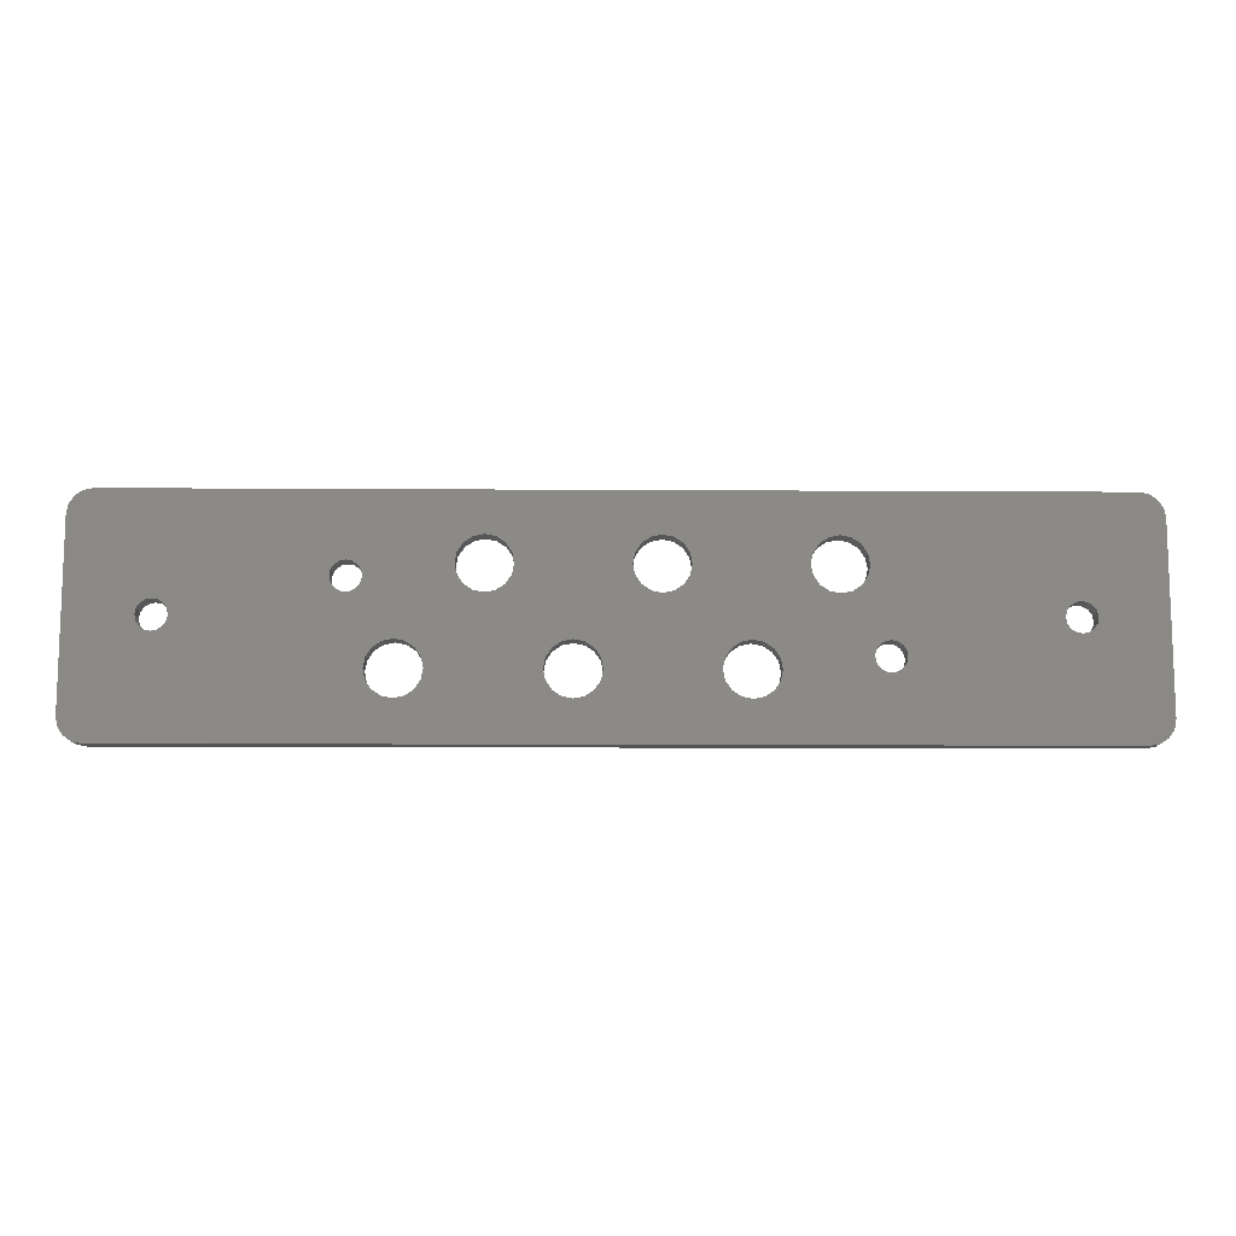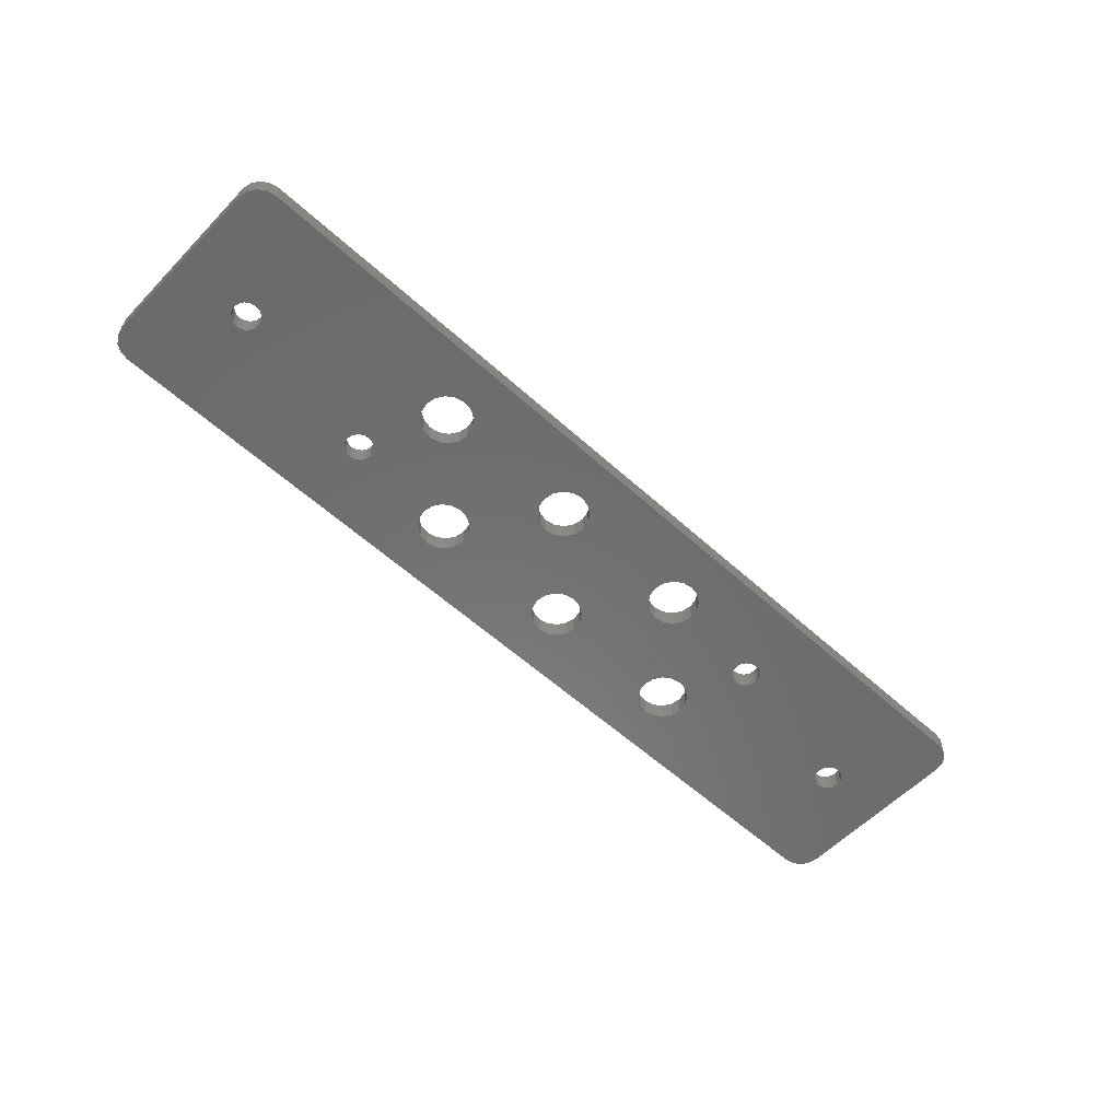
<metadata>
{"format":"stl","ext":"stl","renderer":"f3d","projection":"perspective","resolution":1024,"background":"white","views":[{"elev":-11.3,"azim":-0.9,"up":"+Y"},{"elev":-57.4,"azim":136.7,"up":"+Z"}]}
</metadata>
<code>
# stl→obj: 360 verts, 756 faces
v -21.65 -6 27.8
v -21.91 -4.718 30.3
v -21.91 -4.718 27.8
v -21.65 -6 30.3
v -28.35 -6 30.3
v -28.09 -4.718 27.8
v -28.09 -4.718 30.3
v -28.35 -6 27.8
v -25 -2.65 27.8
v -23.72 -2.905 30.3
v -25 -2.65 30.3
v -23.72 -2.905 27.8
v -22.63 -3.631 30.3
v -22.63 -3.631 27.8
v -27.37 -3.631 27.8
v -26.28 -2.905 30.3
v -27.37 -3.631 30.3
v -26.28 -2.905 27.8
v -21.91 -7.282 27.8
v -21.91 -7.282 30.3
v -26.28 -9.095 27.8
v -27.37 -8.369 30.3
v -26.28 -9.095 30.3
v -27.37 -8.369 27.8
v -28.09 -7.282 30.3
v -28.09 -7.282 27.8
v -23.72 -9.095 27.8
v -25 -9.35 30.3
v -23.72 -9.095 30.3
v -25 -9.35 27.8
v -22.63 -8.369 27.8
v -22.63 -8.369 30.3
v -11.65 6 27.8
v -11.9 7.282 30.3
v -11.9 7.282 27.8
v -11.65 6 30.3
v -18.35 6 30.3
v -18.09 7.282 27.8
v -18.09 7.282 30.3
v -18.35 6 27.8
v -15 9.35 27.8
v -13.72 9.095 30.3
v -15 9.35 30.3
v -13.72 9.095 27.8
v -15 2.65 27.8
v -16.28 2.905 30.3
v -15 2.65 30.3
v -16.28 2.905 27.8
v -12.63 8.369 30.3
v -12.63 8.369 27.8
v -17.37 8.369 27.8
v -16.28 9.095 30.3
v -17.37 8.369 30.3
v -16.28 9.095 27.8
v -11.9 4.718 27.8
v -11.9 4.718 30.3
v -17.37 3.631 30.3
v -17.37 3.631 27.8
v -18.09 4.718 30.3
v -18.09 4.718 27.8
v -13.72 2.905 27.8
v -13.72 2.905 30.3
v -12.63 3.631 27.8
v -12.63 3.631 30.3
v -1.65 -6 27.8
v -1.905 -4.718 30.3
v -1.905 -4.718 27.8
v -1.65 -6 30.3
v -8.35 -6 30.3
v -8.095 -4.718 27.8
v -8.095 -4.718 30.3
v -8.35 -6 27.8
v -5 -2.65 27.8
v -3.718 -2.905 30.3
v -5 -2.65 30.3
v -3.718 -2.905 27.8
v -2.631 -3.631 30.3
v -2.631 -3.631 27.8
v -7.369 -3.631 27.8
v -6.282 -2.905 30.3
v -7.369 -3.631 30.3
v -6.282 -2.905 27.8
v -1.905 -7.282 27.8
v -1.905 -7.282 30.3
v -6.282 -9.095 27.8
v -7.369 -8.369 30.3
v -6.282 -9.095 30.3
v -7.369 -8.369 27.8
v -8.095 -7.282 30.3
v -8.095 -7.282 27.8
v -3.718 -9.095 27.8
v -5 -9.35 30.3
v -3.718 -9.095 30.3
v -5 -9.35 27.8
v -2.631 -8.369 27.8
v -2.631 -8.369 30.3
v 8.35 6 27.8
v 8.095 7.282 30.3
v 8.095 7.282 27.8
v 8.35 6 30.3
v 1.65 6 30.3
v 1.905 7.282 27.8
v 1.905 7.282 30.3
v 1.65 6 27.8
v 5 9.35 27.8
v 6.282 9.095 30.3
v 5 9.35 30.3
v 6.282 9.095 27.8
v 5 2.65 27.8
v 3.718 2.905 30.3
v 5 2.65 30.3
v 3.718 2.905 27.8
v 7.369 8.369 30.3
v 7.369 8.369 27.8
v 2.631 8.369 27.8
v 3.718 9.095 30.3
v 2.631 8.369 30.3
v 3.718 9.095 27.8
v 2.631 3.631 30.3
v 2.631 3.631 27.8
v 1.905 4.718 30.3
v 1.905 4.718 27.8
v 6.282 2.905 27.8
v 6.282 2.905 30.3
v 8.095 4.718 27.8
v 8.095 4.718 30.3
v 7.369 3.631 27.8
v 7.369 3.631 30.3
v 18.35 -6 27.8
v 18.09 -4.718 30.3
v 18.09 -4.718 27.8
v 18.35 -6 30.3
v 11.65 -6 30.3
v 11.9 -4.718 27.8
v 11.9 -4.718 30.3
v 11.65 -6 27.8
v 15 -2.65 27.8
v 16.28 -2.905 30.3
v 15 -2.65 30.3
v 16.28 -2.905 27.8
v 17.37 -3.631 30.3
v 17.37 -3.631 27.8
v 12.63 -3.631 27.8
v 13.72 -2.905 30.3
v 12.63 -3.631 30.3
v 13.72 -2.905 27.8
v 18.09 -7.282 27.8
v 18.09 -7.282 30.3
v 13.72 -9.095 27.8
v 12.63 -8.369 30.3
v 13.72 -9.095 30.3
v 12.63 -8.369 27.8
v 11.9 -7.282 30.3
v 11.9 -7.282 27.8
v 16.28 -9.095 27.8
v 15 -9.35 30.3
v 16.28 -9.095 30.3
v 15 -9.35 27.8
v 17.37 -8.369 27.8
v 17.37 -8.369 30.3
v 28.35 6 27.8
v 28.09 7.282 30.3
v 28.09 7.282 27.8
v 28.35 6 30.3
v 21.65 6 30.3
v 21.91 7.282 27.8
v 21.91 7.282 30.3
v 21.65 6 27.8
v 25 9.35 27.8
v 26.28 9.095 30.3
v 25 9.35 30.3
v 26.28 9.095 27.8
v 25 2.65 27.8
v 23.72 2.905 30.3
v 25 2.65 30.3
v 23.72 2.905 27.8
v 26.28 2.905 27.8
v 26.28 2.905 30.3
v 27.37 8.369 30.3
v 27.37 8.369 27.8
v 22.63 8.369 27.8
v 23.72 9.095 30.3
v 22.63 8.369 30.3
v 23.72 9.095 27.8
v 28.09 4.718 27.8
v 28.09 4.718 30.3
v 22.63 3.631 30.3
v 22.63 3.631 27.8
v 21.91 4.718 30.3
v 21.91 4.718 27.8
v 27.37 3.631 27.8
v 27.37 3.631 30.3
v -61.12 -13.62 27.8
v -61.77 -12.65 30.3
v -61.77 -12.65 27.8
v -61.12 -13.62 30.3
v -60.15 -14.27 30.3
v -60.15 -14.27 27.8
v -62 -11.5 30.3
v -62 -11.5 27.8
v 59 14.5 30.3
v 62 11.5 30.3
v 61.77 12.65 30.3
v 53.85 0 30.3
v 62 -11.5 30.3
v 61.12 13.62 30.3
v 53.71 -0.708 30.3
v 60.15 14.27 30.3
v 53.31 -1.308 30.3
v 52.71 1.709 30.3
v 52.71 -1.709 30.3
v 59 -14.5 30.3
v 53.71 0.708 30.3
v 53.31 1.308 30.3
v 52 1.85 30.3
v 51.29 1.709 30.3
v 50.69 1.308 30.3
v 31.81 -3.192 30.3
v 50.15 0 30.3
v 50.29 0.708 30.3
v 32.21 -3.792 30.3
v 32.35 -4.5 30.3
v 31.21 -2.791 30.3
v 29.79 -2.791 30.3
v 30.5 -2.65 30.3
v -59 14.5 30.3
v -28.79 5.208 30.3
v -28.79 3.792 30.3
v -28.65 4.5 30.3
v -29.19 5.808 30.3
v -29.19 3.192 30.3
v -29.79 2.791 30.3
v -29.79 6.209 30.3
v -30.5 6.35 30.3
v -50.69 1.308 30.3
v -32.35 4.5 30.3
v -32.21 5.208 30.3
v -51.29 1.709 30.3
v -31.81 5.808 30.3
v -31.21 6.209 30.3
v -50.29 0.708 30.3
v -50.15 0 30.3
v -52 1.85 30.3
v -53.31 1.308 30.3
v -62 11.5 30.3
v -53.71 0.708 30.3
v -52.71 1.709 30.3
v 61.77 -12.65 30.3
v 61.12 -13.62 30.3
v 60.15 -14.27 30.3
v 52 -1.85 30.3
v 51.29 -1.709 30.3
v 32.21 -5.208 30.3
v 50.69 -1.308 30.3
v 50.29 -0.708 30.3
v 31.81 -5.808 30.3
v 31.21 -6.209 30.3
v 30.5 -6.35 30.3
v 29.79 -6.209 30.3
v 29.19 -3.192 30.3
v 28.79 -3.792 30.3
v 28.65 -4.5 30.3
v 28.79 -5.208 30.3
v 29.19 -5.808 30.3
v -59 -14.5 30.3
v -30.5 2.65 30.3
v -31.21 2.791 30.3
v -31.81 3.192 30.3
v -50.29 -0.708 30.3
v -32.21 3.792 30.3
v -50.69 -1.308 30.3
v -51.29 -1.709 30.3
v -52 -1.85 30.3
v -52.71 -1.709 30.3
v -53.85 0 30.3
v -53.31 -1.308 30.3
v -53.71 -0.708 30.3
v -60.15 14.27 30.3
v -61.12 13.62 30.3
v -61.77 12.65 30.3
v 59 -14.5 27.8
v 60.15 -14.27 27.8
v -59 14.5 27.8
v -60.15 14.27 27.8
v 62 11.5 27.8
v 62 -11.5 27.8
v -62 11.5 27.8
v 61.77 -12.65 27.8
v 53.85 0 27.8
v 61.12 -13.62 27.8
v 53.71 0.708 27.8
v 53.31 1.308 27.8
v 52.71 -1.709 27.8
v 52.71 1.709 27.8
v 59 14.5 27.8
v 53.71 -0.708 27.8
v 53.31 -1.308 27.8
v 52 -1.85 27.8
v 51.29 -1.709 27.8
v 31.81 -5.808 27.8
v 32.21 -5.208 27.8
v 32.21 -3.792 27.8
v 50.29 -0.708 27.8
v 32.35 -4.5 27.8
v 50.69 -1.308 27.8
v 31.21 -6.209 27.8
v 30.5 -6.35 27.8
v 31.81 -3.192 27.8
v 28.79 -3.792 27.8
v 28.65 -4.5 27.8
v 28.79 -5.208 27.8
v 29.19 -5.808 27.8
v 29.79 -6.209 27.8
v -59 -14.5 27.8
v -28.65 4.5 27.8
v -29.19 3.192 27.8
v -28.79 3.792 27.8
v -29.79 2.791 27.8
v -30.5 2.65 27.8
v -50.69 -1.308 27.8
v -31.21 2.791 27.8
v -31.81 3.192 27.8
v -50.29 -0.708 27.8
v -50.29 0.708 27.8
v -32.21 3.792 27.8
v -50.15 0 27.8
v -51.29 -1.709 27.8
v -52 -1.85 27.8
v -53.31 -1.308 27.8
v -53.71 -0.708 27.8
v -52.71 -1.709 27.8
v 61.77 12.65 27.8
v 61.12 13.62 27.8
v 60.15 14.27 27.8
v 52 1.85 27.8
v 51.29 1.709 27.8
v 50.69 1.308 27.8
v 50.29 0.708 27.8
v 50.15 0 27.8
v 31.21 -2.791 27.8
v 30.5 -2.65 27.8
v 29.79 -2.791 27.8
v 29.19 -3.192 27.8
v -28.79 5.208 27.8
v -29.19 5.808 27.8
v -29.79 6.209 27.8
v -30.5 6.35 27.8
v -32.35 4.5 27.8
v -50.69 1.308 27.8
v -32.21 5.208 27.8
v -51.29 1.709 27.8
v -31.81 5.808 27.8
v -52 1.85 27.8
v -52.71 1.709 27.8
v -53.85 0 27.8
v -31.21 6.209 27.8
v -53.31 1.308 27.8
v -53.71 0.708 27.8
v -61.12 13.62 27.8
v -61.77 12.65 27.8
f 1 2 3
f 2 1 4
f 5 6 7
f 6 5 8
f 9 10 11
f 10 9 12
f 12 13 10
f 13 12 14
f 3 13 14
f 13 3 2
f 15 16 17
f 16 15 18
f 7 15 17
f 15 7 6
f 18 11 16
f 11 18 9
f 19 4 1
f 4 19 20
f 21 22 23
f 22 21 24
f 25 8 5
f 8 25 26
f 27 28 29
f 28 27 30
f 30 23 28
f 23 30 21
f 22 26 25
f 26 22 24
f 31 29 32
f 29 31 27
f 31 20 19
f 20 31 32
f 33 34 35
f 34 33 36
f 37 38 39
f 38 37 40
f 41 42 43
f 42 41 44
f 45 46 47
f 46 45 48
f 44 49 42
f 49 44 50
f 35 49 50
f 49 35 34
f 51 52 53
f 52 51 54
f 39 51 53
f 51 39 38
f 54 43 52
f 43 54 41
f 55 36 33
f 36 55 56
f 48 57 46
f 57 48 58
f 59 40 37
f 40 59 60
f 61 47 62
f 47 61 45
f 57 60 59
f 60 57 58
f 63 62 64
f 62 63 61
f 63 56 55
f 56 63 64
f 65 66 67
f 66 65 68
f 69 70 71
f 70 69 72
f 73 74 75
f 74 73 76
f 76 77 74
f 77 76 78
f 67 77 78
f 77 67 66
f 79 80 81
f 80 79 82
f 71 79 81
f 79 71 70
f 82 75 80
f 75 82 73
f 83 68 65
f 68 83 84
f 85 86 87
f 86 85 88
f 89 72 69
f 72 89 90
f 91 92 93
f 92 91 94
f 94 87 92
f 87 94 85
f 86 90 89
f 90 86 88
f 95 93 96
f 93 95 91
f 95 84 83
f 84 95 96
f 97 98 99
f 98 97 100
f 101 102 103
f 102 101 104
f 105 106 107
f 106 105 108
f 109 110 111
f 110 109 112
f 108 113 106
f 113 108 114
f 99 113 114
f 113 99 98
f 115 116 117
f 116 115 118
f 103 115 117
f 115 103 102
f 118 107 116
f 107 118 105
f 112 119 110
f 119 112 120
f 121 104 101
f 104 121 122
f 123 111 124
f 111 123 109
f 125 100 97
f 100 125 126
f 119 122 121
f 122 119 120
f 127 124 128
f 124 127 123
f 127 126 125
f 126 127 128
f 129 130 131
f 130 129 132
f 133 134 135
f 134 133 136
f 137 138 139
f 138 137 140
f 140 141 138
f 141 140 142
f 131 141 142
f 141 131 130
f 143 144 145
f 144 143 146
f 135 143 145
f 143 135 134
f 146 139 144
f 139 146 137
f 147 132 129
f 132 147 148
f 149 150 151
f 150 149 152
f 153 136 133
f 136 153 154
f 155 156 157
f 156 155 158
f 158 151 156
f 151 158 149
f 150 154 153
f 154 150 152
f 159 157 160
f 157 159 155
f 159 148 147
f 148 159 160
f 161 162 163
f 162 161 164
f 165 166 167
f 166 165 168
f 169 170 171
f 170 169 172
f 173 174 175
f 174 173 176
f 177 175 178
f 175 177 173
f 172 179 170
f 179 172 180
f 163 179 180
f 179 163 162
f 181 182 183
f 182 181 184
f 167 181 183
f 181 167 166
f 184 171 182
f 171 184 169
f 185 164 161
f 164 185 186
f 176 187 174
f 187 176 188
f 189 168 165
f 168 189 190
f 187 190 189
f 190 187 188
f 191 178 192
f 178 191 177
f 191 186 185
f 186 191 192
f 193 194 195
f 194 193 196
f 193 197 196
f 197 193 198
f 195 199 200
f 199 195 194
f 201 202 203
f 202 204 205
f 201 203 206
f 207 205 204
f 201 206 208
f 209 205 207
f 202 201 210
f 211 205 209
f 212 205 211
f 202 213 204
f 202 214 213
f 202 210 214
f 201 215 210
f 201 216 215
f 162 216 201
f 216 162 217
f 218 219 220
f 164 217 162
f 219 221 222
f 219 218 221
f 220 164 218
f 186 218 164
f 218 186 223
f 178 224 192
f 225 192 224
f 192 225 186
f 223 186 225
f 217 164 220
f 201 179 162
f 201 170 179
f 201 171 170
f 100 165 167
f 165 130 132
f 165 141 130
f 165 138 141
f 165 139 138
f 98 167 183
f 165 100 139
f 126 139 100
f 144 128 145
f 128 144 126
f 139 126 144
f 113 183 182
f 167 98 100
f 106 182 171
f 107 171 201
f 183 113 98
f 182 106 113
f 171 107 106
f 36 101 103
f 101 66 68
f 101 77 66
f 101 74 77
f 101 75 74
f 34 103 117
f 101 36 75
f 56 75 36
f 80 64 81
f 64 80 56
f 75 56 80
f 49 117 116
f 103 34 36
f 42 116 107
f 117 49 34
f 226 107 201
f 116 42 49
f 107 43 42
f 227 37 39
f 37 2 4
f 37 13 2
f 37 10 13
f 228 37 229
f 230 39 53
f 37 228 10
f 231 11 228
f 232 16 231
f 11 231 16
f 10 228 11
f 233 53 52
f 37 227 229
f 39 230 227
f 53 233 230
f 52 234 233
f 226 52 43
f 235 236 237
f 238 237 239
f 226 239 240
f 236 241 242
f 236 235 241
f 237 238 235
f 239 226 238
f 238 226 243
f 244 245 246
f 247 245 244
f 245 247 226
f 243 226 247
f 234 226 240
f 52 226 234
f 107 226 43
f 248 212 249
f 249 212 250
f 205 212 248
f 251 212 211
f 252 212 251
f 253 252 254
f 222 254 255
f 222 255 219
f 254 222 253
f 252 253 256
f 252 256 212
f 257 212 256
f 258 212 257
f 157 258 259
f 224 178 260
f 175 260 178
f 260 175 261
f 174 261 175
f 132 261 174
f 261 132 262
f 132 174 187
f 262 132 263
f 132 189 165
f 132 187 189
f 148 263 132
f 263 148 264
f 160 264 148
f 264 160 259
f 157 259 160
f 258 157 212
f 156 212 157
f 124 145 128
f 145 124 135
f 111 135 124
f 135 111 133
f 68 133 111
f 133 68 153
f 68 111 110
f 68 110 119
f 68 121 101
f 68 119 121
f 84 153 68
f 153 84 150
f 96 150 84
f 150 96 151
f 93 151 96
f 151 93 156
f 92 156 93
f 156 92 212
f 62 81 64
f 81 62 71
f 47 71 62
f 71 47 69
f 4 69 47
f 69 4 89
f 4 47 46
f 4 46 57
f 4 59 37
f 4 57 59
f 20 89 4
f 89 20 86
f 32 86 20
f 86 32 87
f 29 87 32
f 87 29 92
f 28 92 29
f 265 92 28
f 16 232 17
f 266 17 232
f 17 266 7
f 267 7 266
f 268 7 267
f 7 268 5
f 269 5 268
f 242 268 270
f 242 270 236
f 268 242 269
f 271 5 269
f 5 271 25
f 272 25 271
f 265 25 272
f 25 265 22
f 265 272 273
f 265 273 274
f 246 245 275
f 92 265 212
f 23 265 28
f 22 265 23
f 199 274 276
f 199 276 277
f 199 275 245
f 245 226 278
f 275 199 277
f 245 278 279
f 274 199 265
f 245 279 280
f 265 199 197
f 197 199 196
f 196 199 194
f 281 250 212
f 250 281 282
f 283 278 226
f 278 283 284
f 205 285 202
f 285 205 286
f 200 245 287
f 245 200 199
f 281 286 288
f 286 289 285
f 281 288 290
f 291 285 289
f 281 290 282
f 292 285 291
f 286 281 293
f 294 285 292
f 295 285 294
f 286 296 289
f 286 297 296
f 286 293 297
f 281 298 293
f 281 299 298
f 300 299 281
f 301 299 300
f 302 303 304
f 299 301 305
f 305 304 303
f 304 305 301
f 281 306 300
f 281 307 306
f 155 307 281
f 308 185 161
f 309 191 185
f 309 177 191
f 129 310 311
f 309 173 177
f 309 131 173
f 173 131 176
f 147 311 312
f 176 142 188
f 142 176 131
f 310 129 131
f 159 312 313
f 307 155 313
f 311 147 129
f 312 159 147
f 313 155 159
f 281 158 155
f 65 136 154
f 136 125 97
f 136 127 125
f 136 123 127
f 136 109 123
f 83 154 152
f 136 65 109
f 67 109 65
f 112 78 120
f 78 112 67
f 109 67 112
f 95 152 149
f 154 83 65
f 91 149 158
f 152 95 83
f 94 158 281
f 149 91 95
f 158 94 91
f 1 72 90
f 72 55 33
f 72 63 55
f 72 61 63
f 72 45 61
f 19 90 88
f 72 1 45
f 3 45 1
f 48 14 58
f 14 48 3
f 45 3 48
f 31 88 85
f 90 19 1
f 27 85 94
f 88 31 19
f 314 94 281
f 85 27 31
f 94 30 27
f 60 315 40
f 6 316 317
f 6 318 316
f 6 319 318
f 320 8 26
f 6 321 319
f 6 322 321
f 8 323 322
f 324 325 326
f 326 322 323
f 314 26 24
f 314 24 21
f 322 326 325
f 8 320 323
f 26 327 320
f 26 314 327
f 327 314 328
f 329 200 330
f 331 200 329
f 200 331 314
f 328 314 331
f 30 314 21
f 94 314 30
f 332 295 333
f 333 295 334
f 285 295 332
f 335 295 294
f 336 295 335
f 163 336 337
f 161 337 338
f 303 302 339
f 308 339 302
f 339 308 338
f 161 338 308
f 185 308 340
f 185 340 341
f 185 341 342
f 131 309 310
f 185 343 309
f 185 342 343
f 337 161 163
f 336 163 295
f 180 295 163
f 172 295 180
f 169 295 172
f 140 188 142
f 188 140 190
f 137 190 140
f 190 137 168
f 97 168 137
f 168 97 166
f 97 137 146
f 97 146 143
f 97 134 136
f 97 143 134
f 99 166 97
f 166 99 181
f 114 181 99
f 181 114 184
f 108 184 114
f 184 108 169
f 105 169 108
f 169 105 295
f 76 120 78
f 120 76 122
f 73 122 76
f 122 73 104
f 33 104 73
f 104 33 102
f 33 73 82
f 33 82 79
f 33 70 72
f 33 79 70
f 35 102 33
f 102 35 115
f 50 115 35
f 115 50 118
f 44 118 50
f 118 44 105
f 41 105 44
f 283 105 41
f 12 58 14
f 58 12 60
f 317 60 12
f 315 60 317
f 317 12 9
f 344 40 315
f 317 9 18
f 317 18 15
f 322 6 8
f 317 15 6
f 40 344 38
f 345 38 344
f 38 345 51
f 346 51 345
f 51 346 54
f 347 54 346
f 283 54 347
f 325 324 348
f 349 348 324
f 348 349 350
f 351 350 349
f 350 351 352
f 283 352 351
f 283 351 353
f 283 353 354
f 330 200 355
f 105 283 295
f 54 283 41
f 356 283 347
f 352 283 356
f 287 354 357
f 287 357 358
f 287 355 200
f 200 314 198
f 355 287 358
f 200 198 193
f 354 287 283
f 200 193 195
f 283 287 284
f 284 287 359
f 359 287 360
f 284 279 278
f 279 284 359
f 287 280 360
f 280 287 245
f 334 201 208
f 201 334 295
f 333 208 206
f 208 333 334
f 295 226 201
f 226 295 283
f 203 333 206
f 333 203 332
f 202 332 203
f 332 202 285
f 314 212 265
f 212 314 281
f 198 265 197
f 265 198 314
f 360 279 359
f 279 360 280
f 249 288 248
f 288 249 290
f 248 286 205
f 286 248 288
f 282 249 250
f 249 282 290
f 315 227 344
f 227 315 229
f 356 234 240
f 234 356 347
f 346 230 233
f 230 346 345
f 344 230 345
f 230 344 227
f 347 233 234
f 233 347 346
f 237 352 239
f 352 237 350
f 236 350 237
f 350 236 348
f 352 240 239
f 240 352 356
f 316 232 231
f 232 316 318
f 317 229 315
f 229 317 228
f 319 267 266
f 267 319 321
f 268 325 270
f 325 268 322
f 270 348 236
f 348 270 325
f 316 228 317
f 228 316 231
f 318 266 232
f 266 318 319
f 321 268 267
f 268 321 322
f 304 221 302
f 221 304 222
f 262 309 261
f 309 262 310
f 263 310 262
f 310 263 311
f 342 225 224
f 225 342 341
f 340 218 223
f 218 340 308
f 302 218 308
f 218 302 221
f 341 223 225
f 223 341 340
f 343 224 260
f 224 343 342
f 261 343 260
f 343 261 309
f 300 257 256
f 257 300 306
f 300 253 301
f 253 300 256
f 301 222 304
f 222 301 253
f 313 264 259
f 264 313 312
f 264 311 263
f 311 264 312
f 306 258 257
f 258 306 307
f 307 259 258
f 259 307 313
f 326 241 324
f 241 326 242
f 275 358 246
f 358 275 355
f 277 355 275
f 355 277 330
f 354 243 247
f 243 354 353
f 357 247 244
f 247 357 354
f 351 235 238
f 235 351 349
f 324 235 349
f 235 324 241
f 353 238 243
f 238 353 351
f 246 357 244
f 357 246 358
f 320 272 271
f 272 320 327
f 320 269 323
f 269 320 271
f 323 242 326
f 242 323 269
f 331 276 274
f 276 331 329
f 276 330 277
f 330 276 329
f 327 273 272
f 273 327 328
f 328 274 273
f 274 328 331
f 289 213 291
f 213 289 204
f 219 338 220
f 338 219 339
f 255 339 219
f 339 255 303
f 336 215 216
f 215 336 335
f 337 216 217
f 216 337 336
f 294 214 210
f 214 294 292
f 291 214 292
f 214 291 213
f 335 210 215
f 210 335 294
f 220 337 217
f 337 220 338
f 297 211 209
f 211 297 293
f 297 207 296
f 207 297 209
f 296 204 289
f 204 296 207
f 299 254 252
f 254 299 305
f 254 303 255
f 303 254 305
f 293 251 211
f 251 293 298
f 298 252 251
f 252 298 299

</code>
